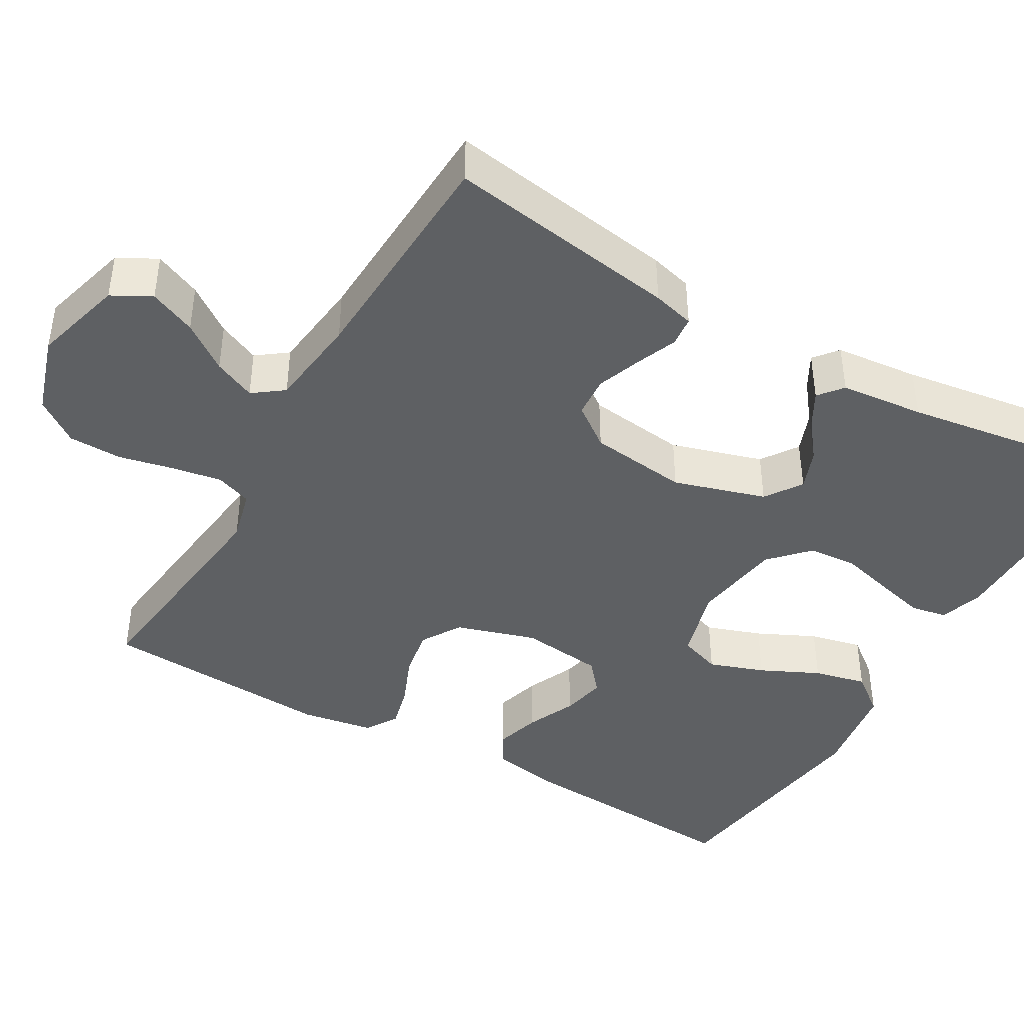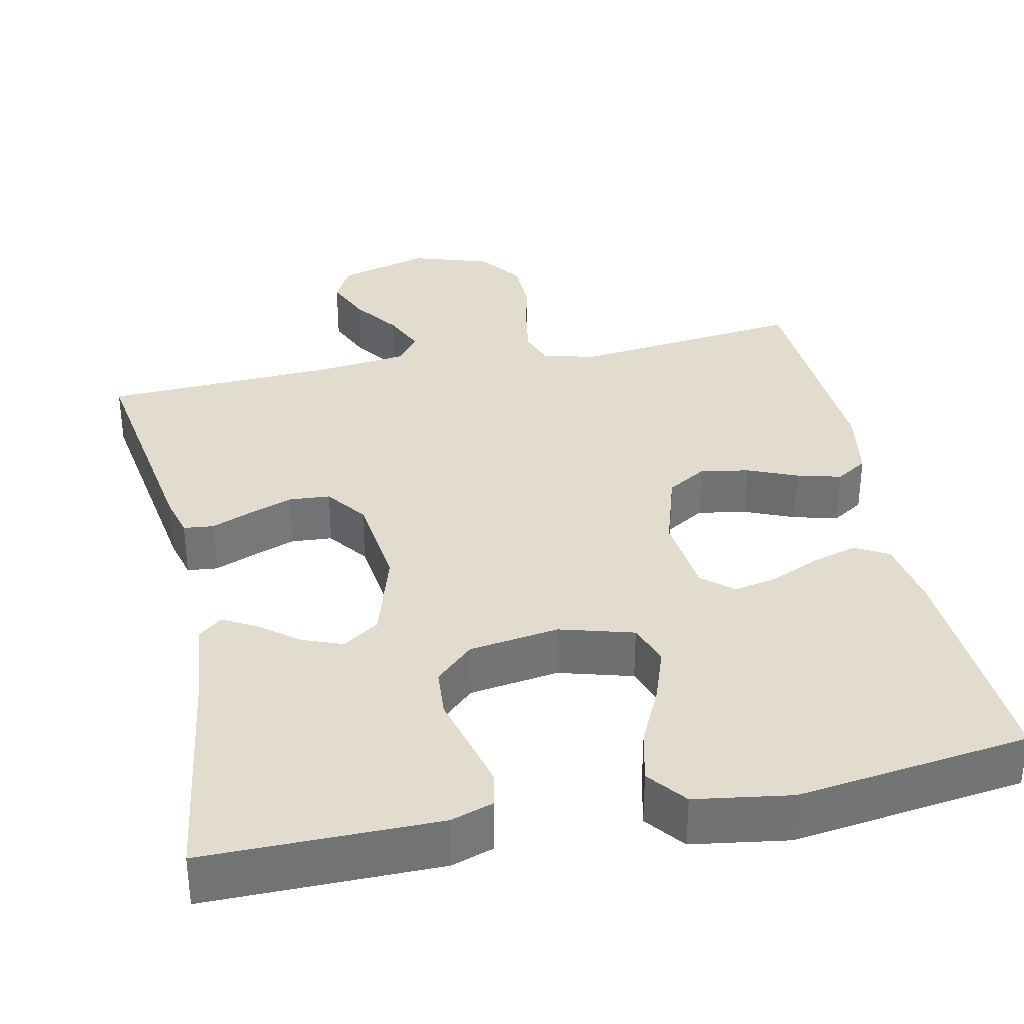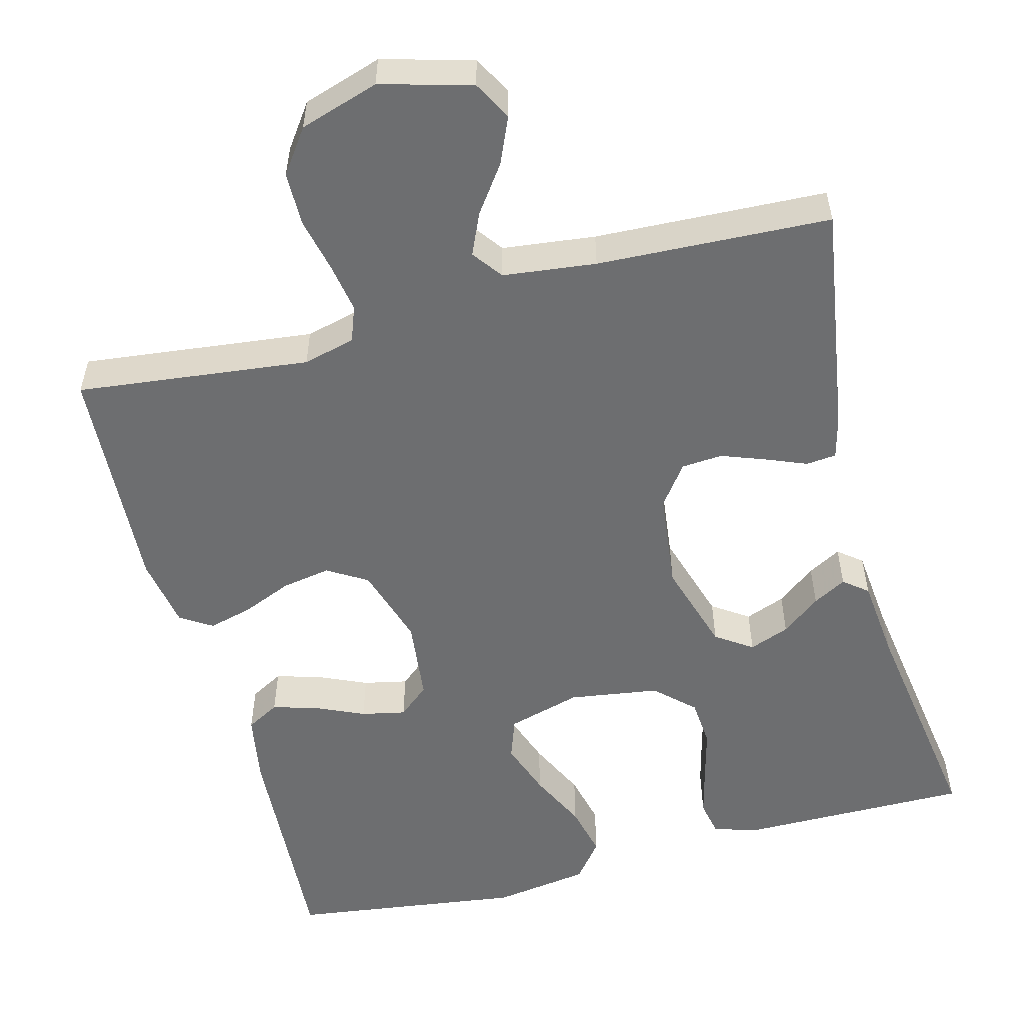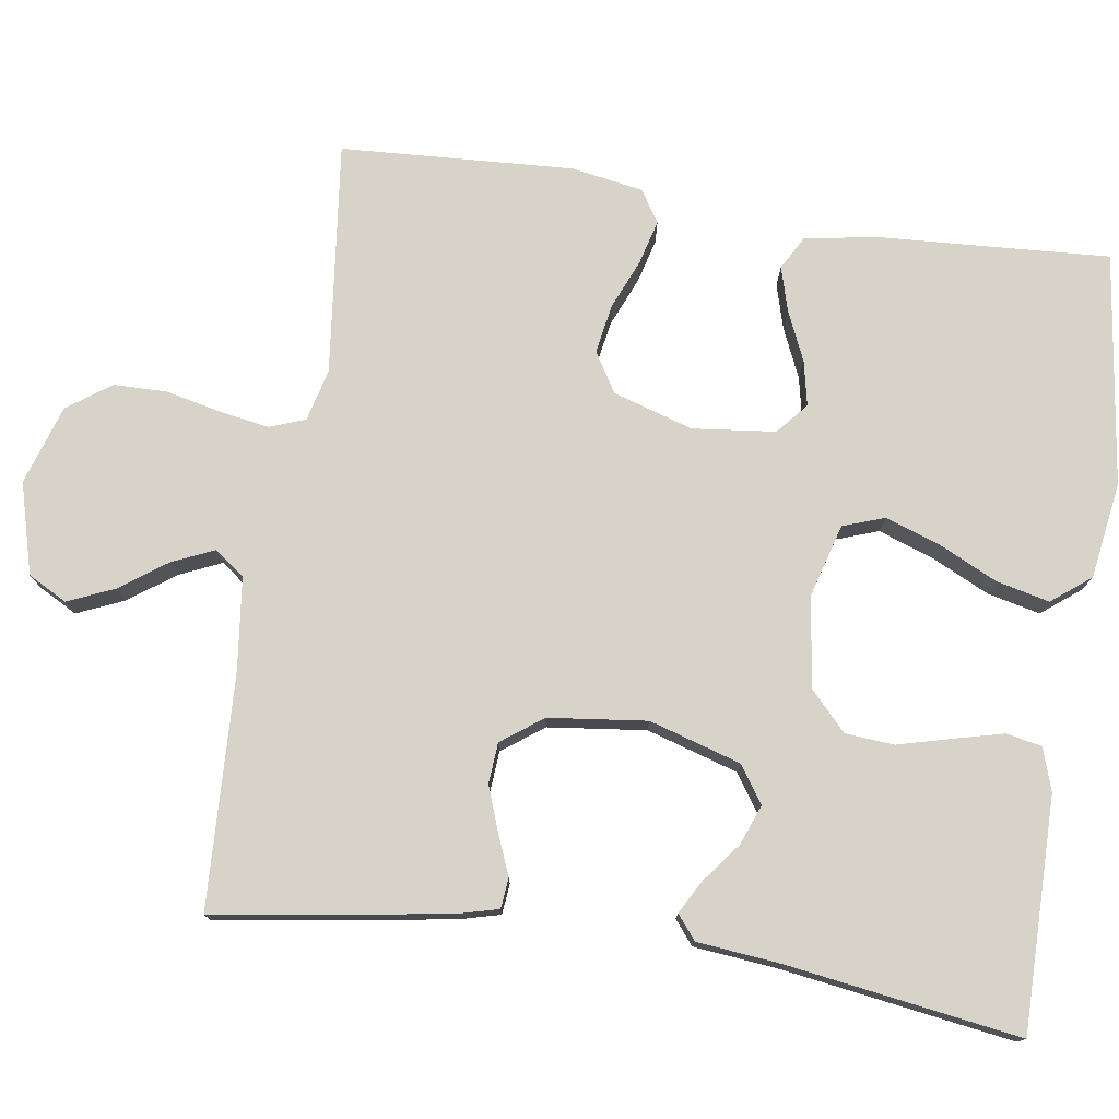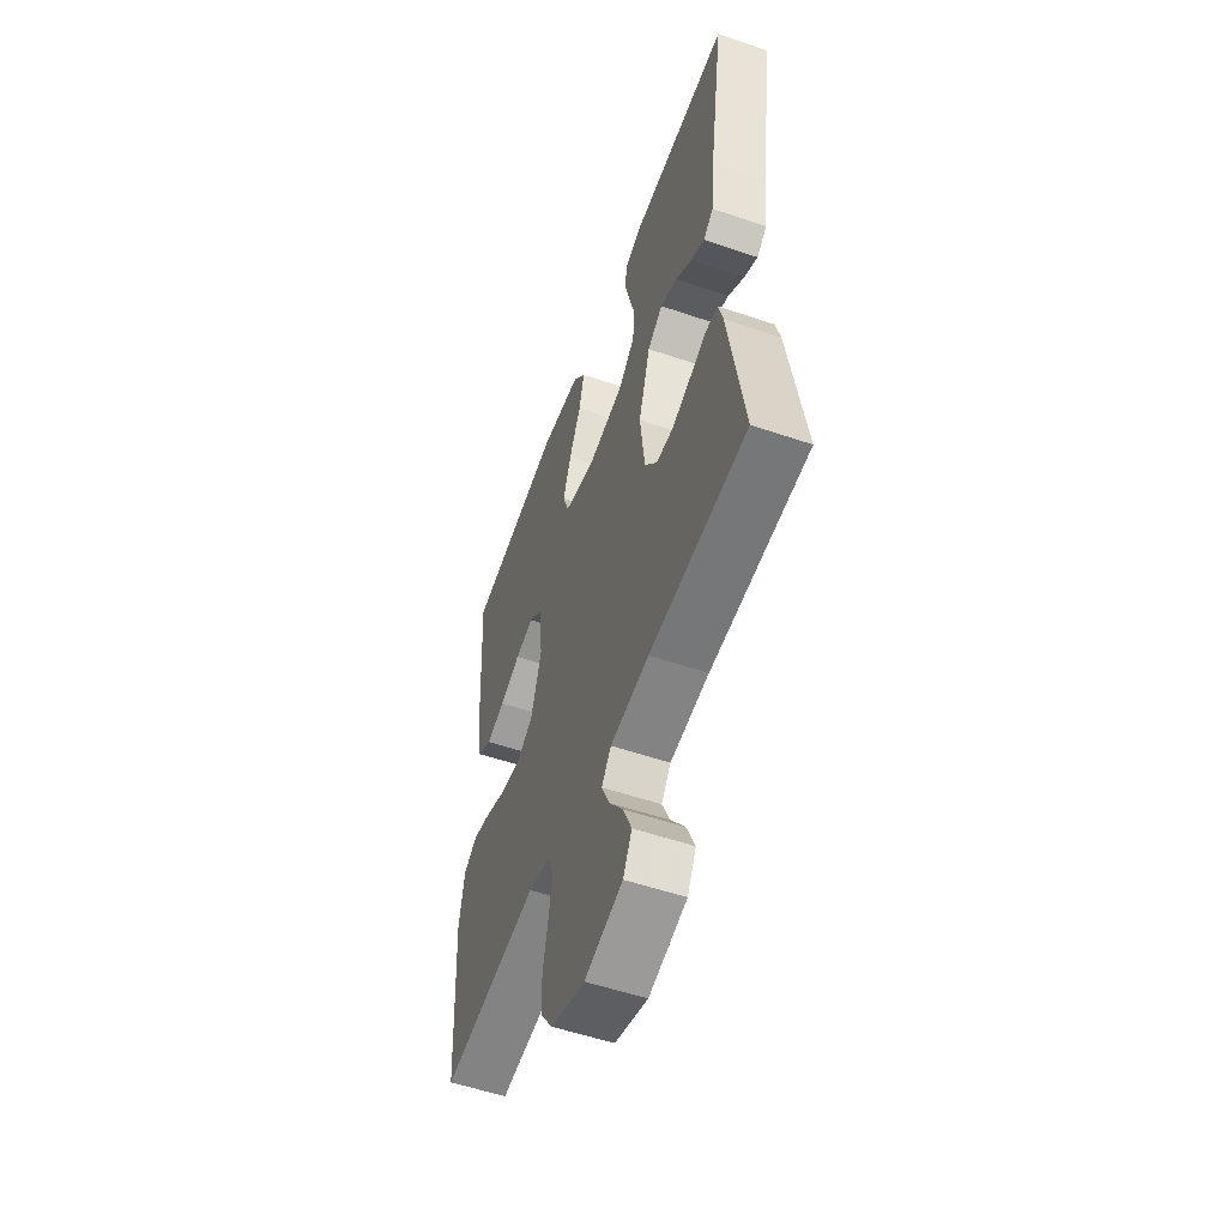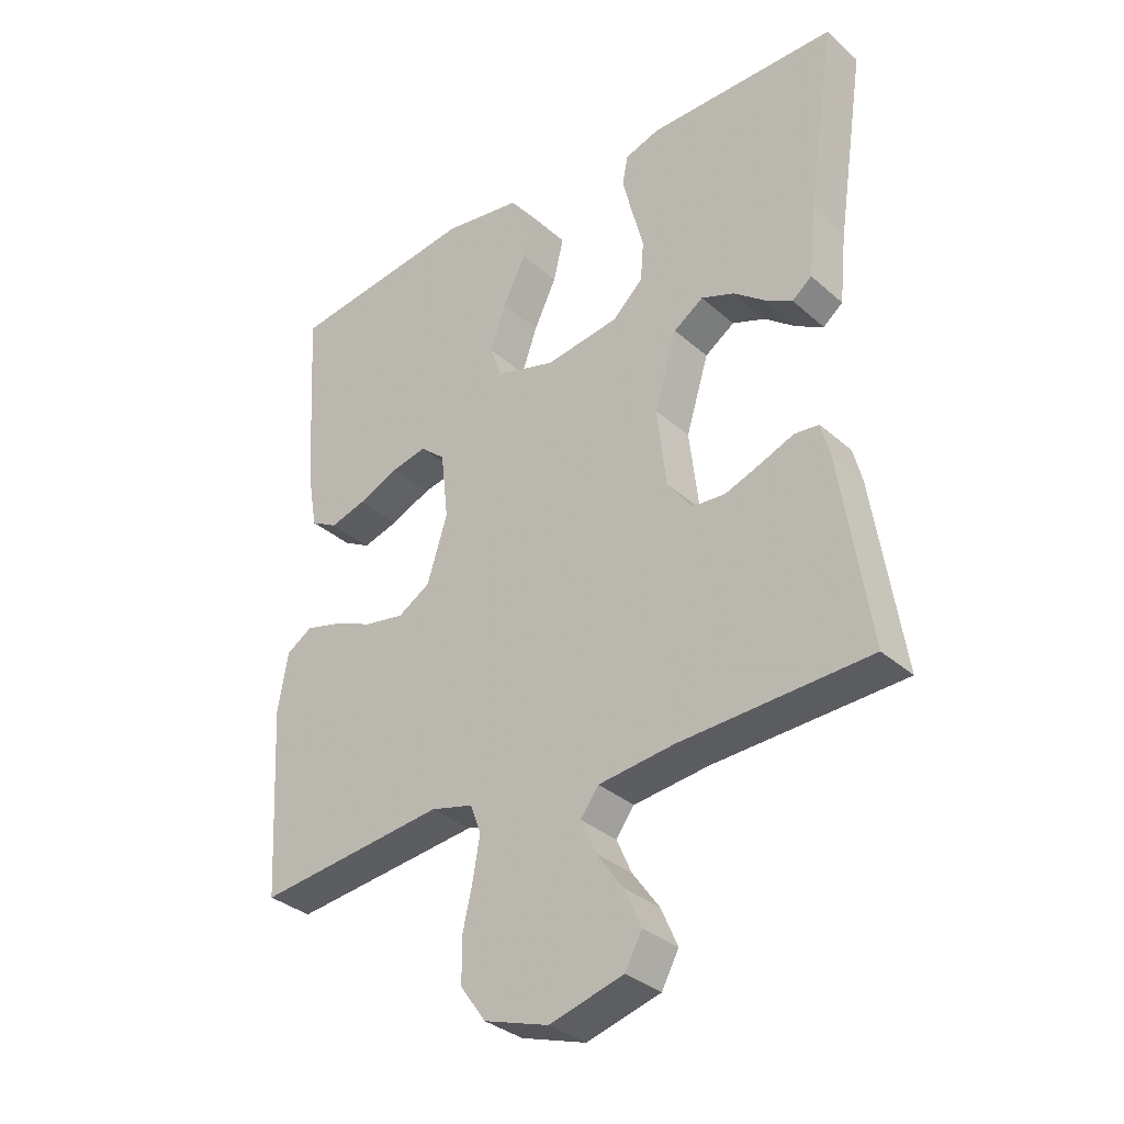
<metadata>
{"format":"obj","ext":"obj","renderer":"f3d","projection":"perspective","resolution":1024,"background":"white","views":[{"elev":-42.5,"azim":-120.1,"up":"+Y"},{"elev":34.6,"azim":-12.0,"up":"+Y"},{"elev":-54.2,"azim":-165.3,"up":"+Y"},{"elev":76.7,"azim":-81.5,"up":"+Y"},{"elev":-54.7,"azim":-109.8,"up":"+Z"},{"elev":-33.6,"azim":-139.8,"up":"+Z"}]}
</metadata>
<code>
v 0.5 0.07 0.5
v 0.482 0.07 0.2
v 0.466 0.07 0.108
v 0.423 0.07 0.084
v 0.365 0.07 0.101
v 0.302 0.07 0.129
v 0.245 0.07 0.141
v 0.205 0.07 0.107
v 0.193 0.07 0
v 0.225 0.07 -0.103
v 0.276 0.07 -0.134
v 0.339 0.07 -0.123
v 0.403 0.07 -0.096
v 0.46 0.07 -0.081
v 0.501 0.07 -0.107
v 0.517 0.07 -0.2
v 0.5 0.07 -0.5
v 0.2 0.07 -0.466
v 0.133 0.07 -0.483
v 0.116 0.07 -0.529
v 0.127 0.07 -0.593
v 0.143 0.07 -0.664
v 0.142 0.07 -0.733
v 0.102 0.07 -0.789
v 0 0.07 -0.822
v -0.117 0.07 -0.79
v -0.144 0.07 -0.74
v -0.118 0.07 -0.68
v -0.075 0.07 -0.62
v -0.051 0.07 -0.566
v -0.08 0.07 -0.527
v -0.2 0.07 -0.513
v -0.5 0.07 -0.5
v -0.454 0.07 -0.2
v -0.44 0.07 -0.146
v -0.401 0.07 -0.142
v -0.349 0.07 -0.163
v -0.292 0.07 -0.184
v -0.239 0.07 -0.18
v -0.2 0.07 -0.127
v -0.185 0.07 0
v -0.221 0.07 0.118
v -0.268 0.07 0.15
v -0.32 0.07 0.13
v -0.37 0.07 0.091
v -0.413 0.07 0.067
v -0.444 0.07 0.092
v -0.455 0.07 0.2
v -0.5 0.07 0.5
v -0.2 0.07 0.499
v -0.145 0.07 0.481
v -0.136 0.07 0.435
v -0.152 0.07 0.371
v -0.17 0.07 0.302
v -0.165 0.07 0.239
v -0.116 0.07 0.193
v 0 0.07 0.176
v 0.095 0.07 0.203
v 0.114 0.07 0.257
v 0.089 0.07 0.328
v 0.053 0.07 0.403
v 0.037 0.07 0.471
v 0.076 0.07 0.521
v 0.2 0.07 0.54
v 0.5 0 0.5
v 0.482 0 0.2
v 0.466 0 0.108
v 0.423 0 0.084
v 0.365 0 0.101
v 0.302 0 0.129
v 0.245 0 0.141
v 0.205 0 0.107
v 0.193 0 0
v 0.225 0 -0.103
v 0.276 0 -0.134
v 0.339 0 -0.123
v 0.403 0 -0.096
v 0.46 0 -0.081
v 0.501 0 -0.107
v 0.517 0 -0.2
v 0.5 0 -0.5
v 0.2 0 -0.466
v 0.133 0 -0.483
v 0.116 0 -0.529
v 0.127 0 -0.593
v 0.143 0 -0.664
v 0.142 0 -0.733
v 0.102 0 -0.789
v 0 0 -0.822
v -0.117 0 -0.79
v -0.144 0 -0.74
v -0.118 0 -0.68
v -0.075 0 -0.62
v -0.051 0 -0.566
v -0.08 0 -0.527
v -0.2 0 -0.513
v -0.5 0 -0.5
v -0.454 0 -0.2
v -0.44 0 -0.146
v -0.401 0 -0.142
v -0.349 0 -0.163
v -0.292 0 -0.184
v -0.239 0 -0.18
v -0.2 0 -0.127
v -0.185 0 0
v -0.221 0 0.118
v -0.268 0 0.15
v -0.32 0 0.13
v -0.37 0 0.091
v -0.413 0 0.067
v -0.444 0 0.092
v -0.455 0 0.2
v -0.5 0 0.5
v -0.2 0 0.499
v -0.145 0 0.481
v -0.136 0 0.435
v -0.152 0 0.371
v -0.17 0 0.302
v -0.165 0 0.239
v -0.116 0 0.193
v 0 0 0.176
v 0.095 0 0.203
v 0.114 0 0.257
v 0.089 0 0.328
v 0.053 0 0.403
v 0.037 0 0.471
v 0.076 0 0.521
v 0.2 0 0.54
f 60 61 62 63
f 59 60 63 64
f 51 52 53 54
f 49 50 51 54
f 48 49 54 55
f 44 45 46 47
f 43 44 47 48
f 34 35 36 37
f 32 33 34 37
f 31 32 37 38
f 30 31 38 39
f 26 27 28 29
f 26 29 30
f 25 26 30
f 24 25 30
f 21 22 23 24
f 20 21 24 30
f 19 20 30 39
f 15 16 17 18
f 12 13 14 15
f 11 12 15 18
f 10 11 18 19
f 3 4 5 6
f 3 6 7
f 2 3 7
f 59 64 1 2
f 58 59 2 7
f 57 58 7 8
f 56 57 8 9
f 43 48 55 56
f 42 43 56 9
f 41 42 9 10
f 40 41 10 19
f 19 39 40
f 127 126 125 124
f 128 127 124 123
f 118 117 116 115
f 118 115 114 113
f 119 118 113 112
f 111 110 109 108
f 112 111 108 107
f 101 100 99 98
f 101 98 97 96
f 102 101 96 95
f 103 102 95 94
f 93 92 91 90
f 94 93 90
f 94 90 89
f 94 89 88
f 88 87 86 85
f 94 88 85 84
f 103 94 84 83
f 82 81 80 79
f 79 78 77 76
f 82 79 76 75
f 83 82 75 74
f 70 69 68 67
f 71 70 67
f 71 67 66
f 66 65 128 123
f 71 66 123 122
f 72 71 122 121
f 73 72 121 120
f 120 119 112 107
f 73 120 107 106
f 74 73 106 105
f 83 74 105 104
f 104 103 83
f 1 65 66 2
f 2 66 67 3
f 3 67 68 4
f 4 68 69 5
f 5 69 70 6
f 6 70 71 7
f 7 71 72 8
f 8 72 73 9
f 9 73 74 10
f 10 74 75 11
f 11 75 76 12
f 12 76 77 13
f 13 77 78 14
f 14 78 79 15
f 15 79 80 16
f 16 80 81 17
f 17 81 82 18
f 18 82 83 19
f 19 83 84 20
f 20 84 85 21
f 21 85 86 22
f 22 86 87 23
f 23 87 88 24
f 24 88 89 25
f 25 89 90 26
f 26 90 91 27
f 27 91 92 28
f 28 92 93 29
f 29 93 94 30
f 30 94 95 31
f 31 95 96 32
f 32 96 97 33
f 33 97 98 34
f 34 98 99 35
f 35 99 100 36
f 36 100 101 37
f 37 101 102 38
f 38 102 103 39
f 39 103 104 40
f 40 104 105 41
f 41 105 106 42
f 42 106 107 43
f 43 107 108 44
f 44 108 109 45
f 45 109 110 46
f 46 110 111 47
f 47 111 112 48
f 48 112 113 49
f 49 113 114 50
f 50 114 115 51
f 51 115 116 52
f 52 116 117 53
f 53 117 118 54
f 54 118 119 55
f 55 119 120 56
f 56 120 121 57
f 57 121 122 58
f 58 122 123 59
f 59 123 124 60
f 60 124 125 61
f 61 125 126 62
f 62 126 127 63
f 63 127 128 64
f 64 128 65 1

</code>
